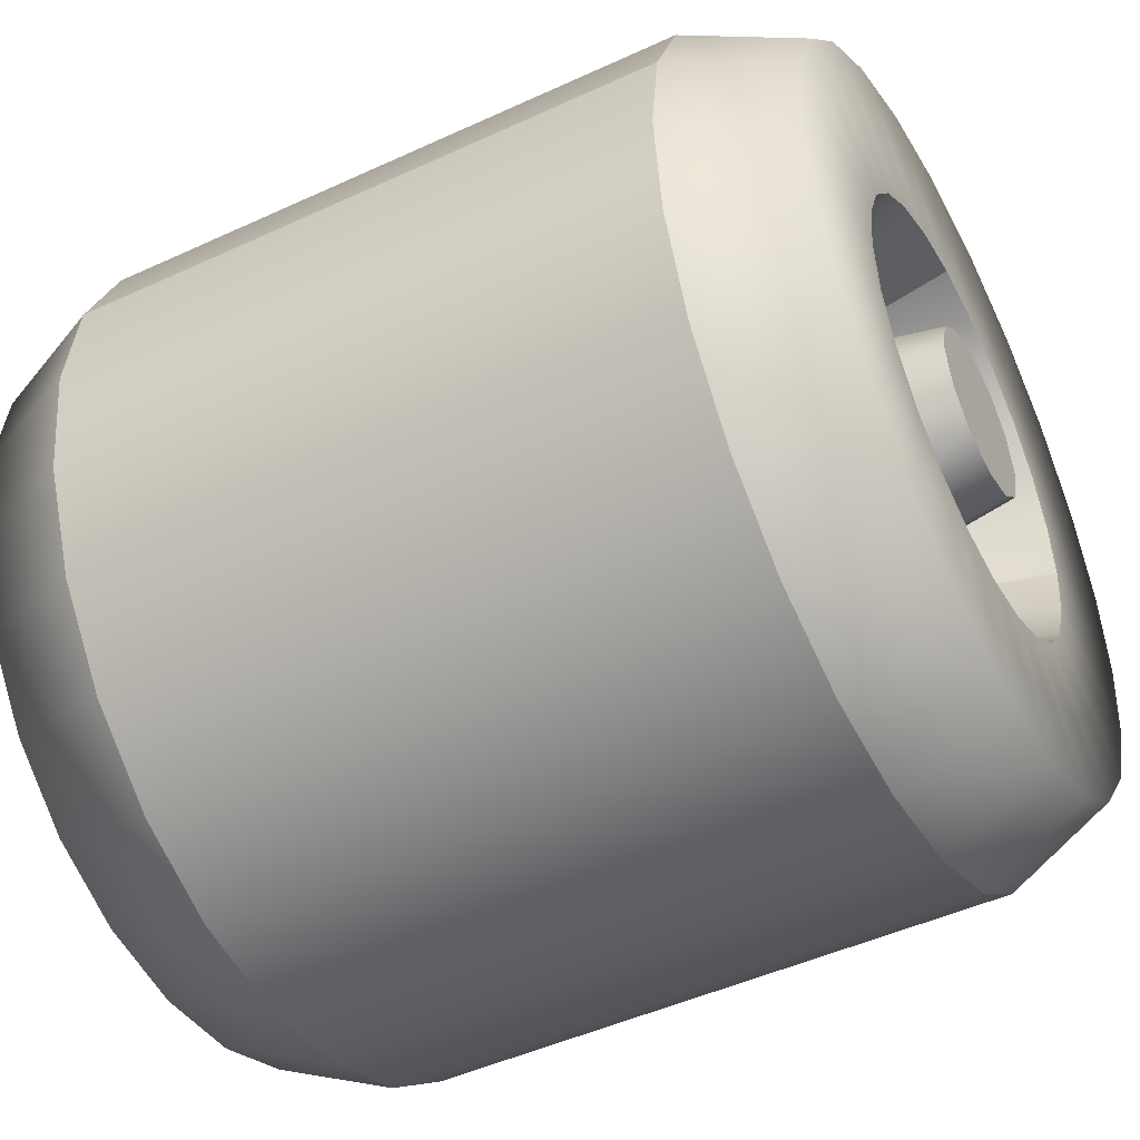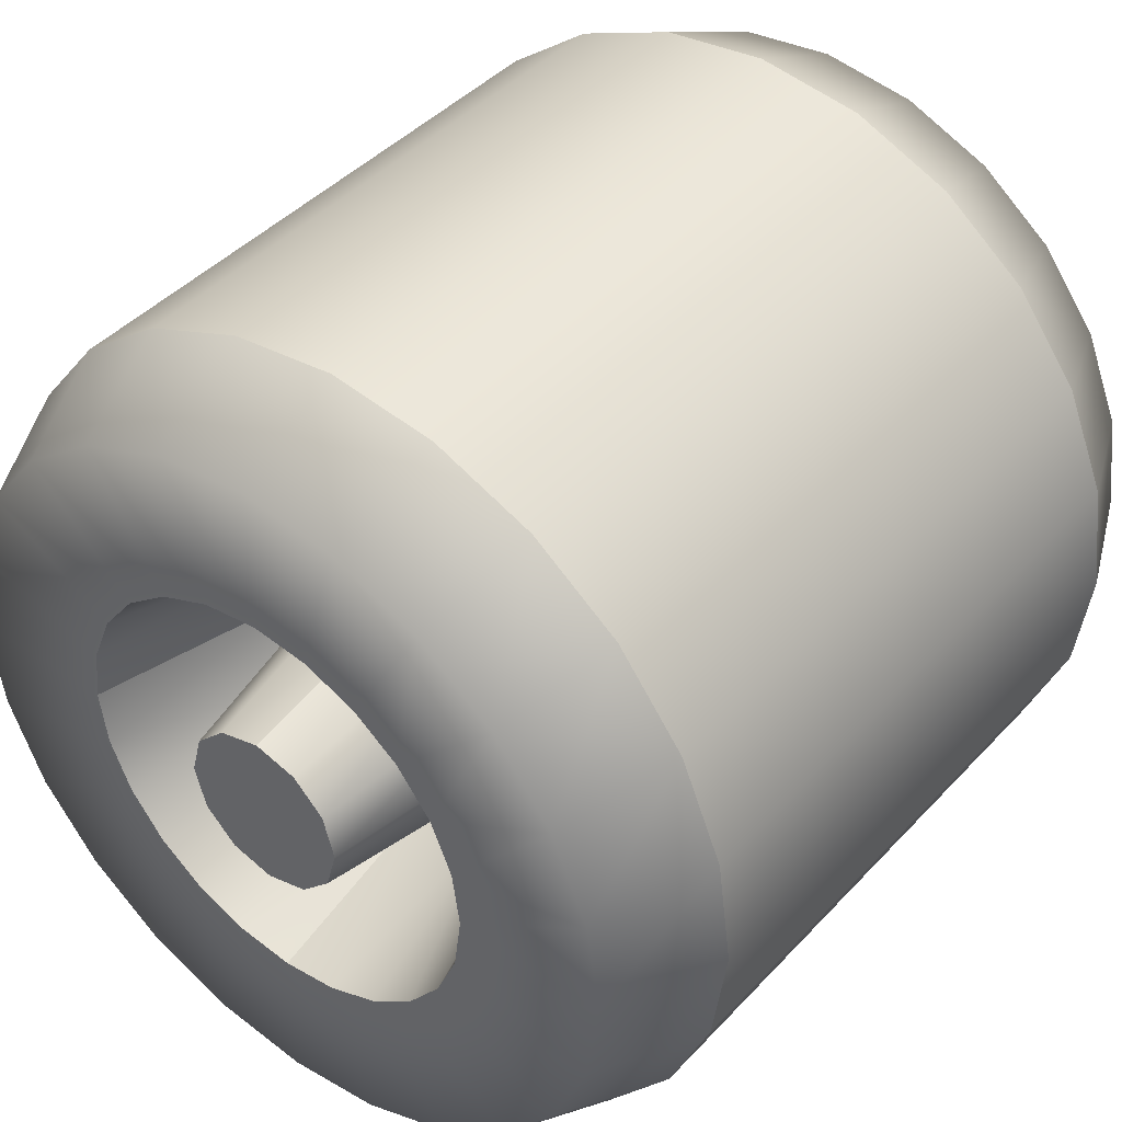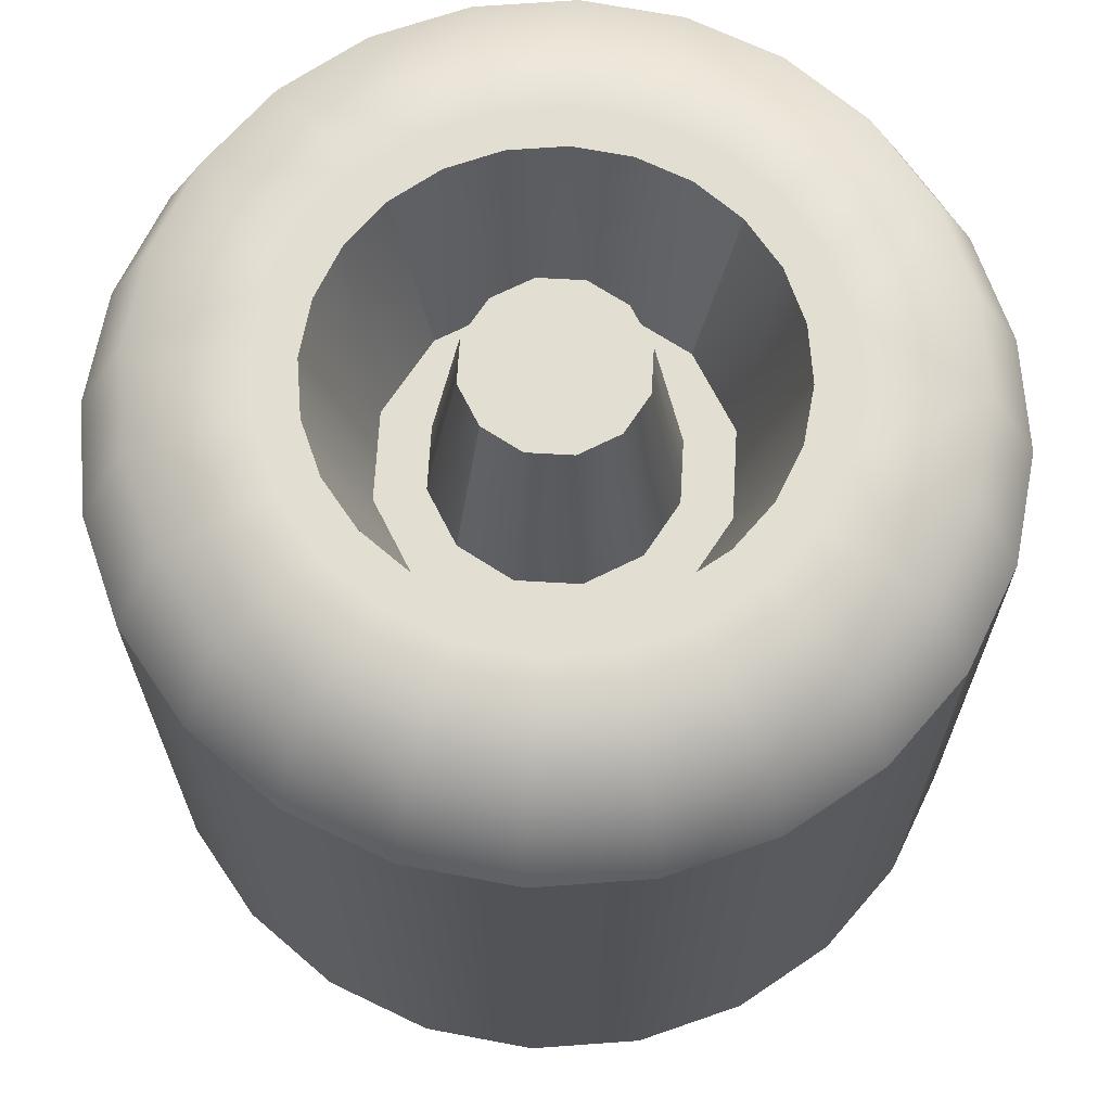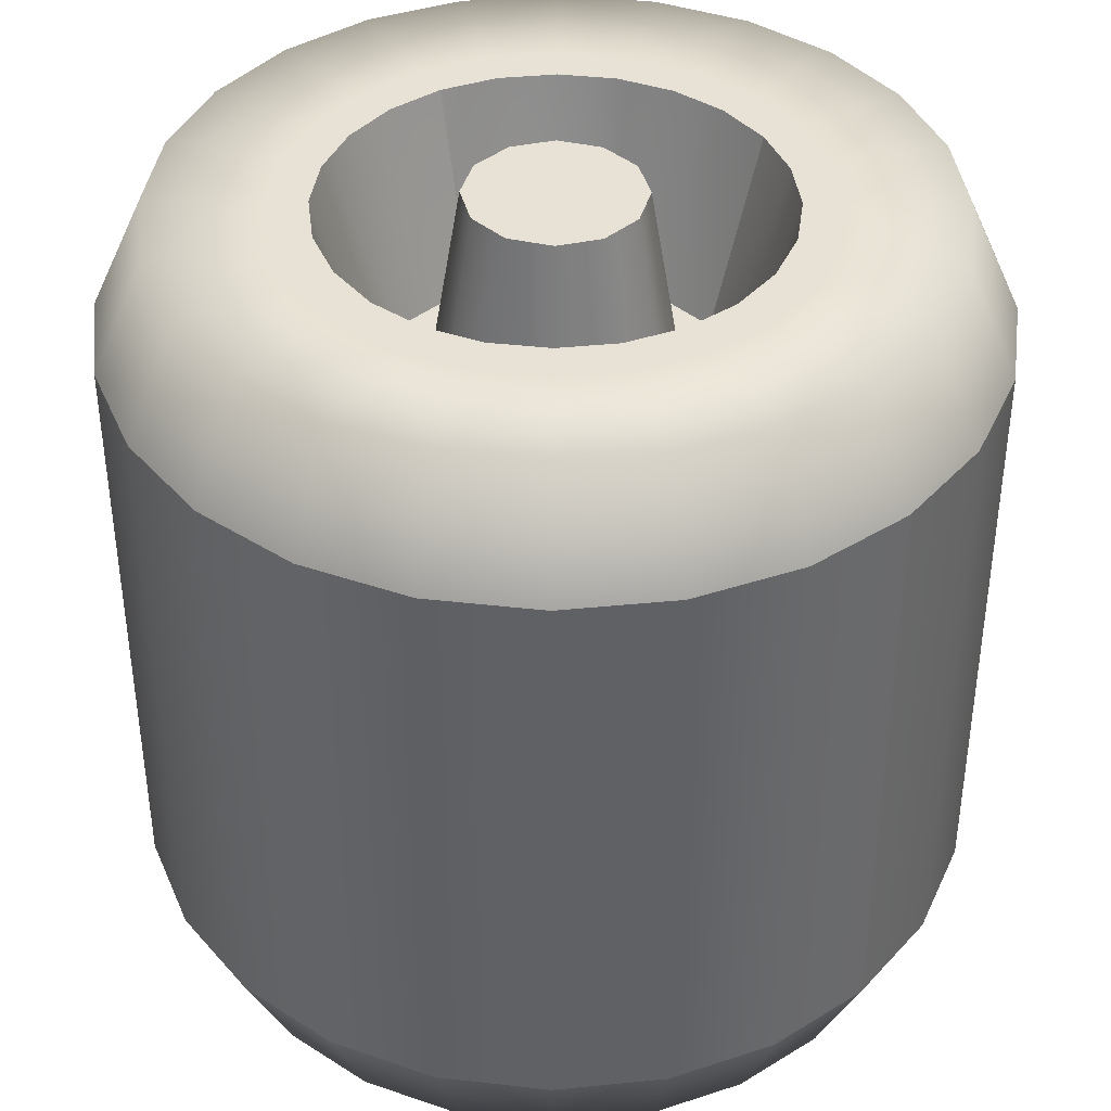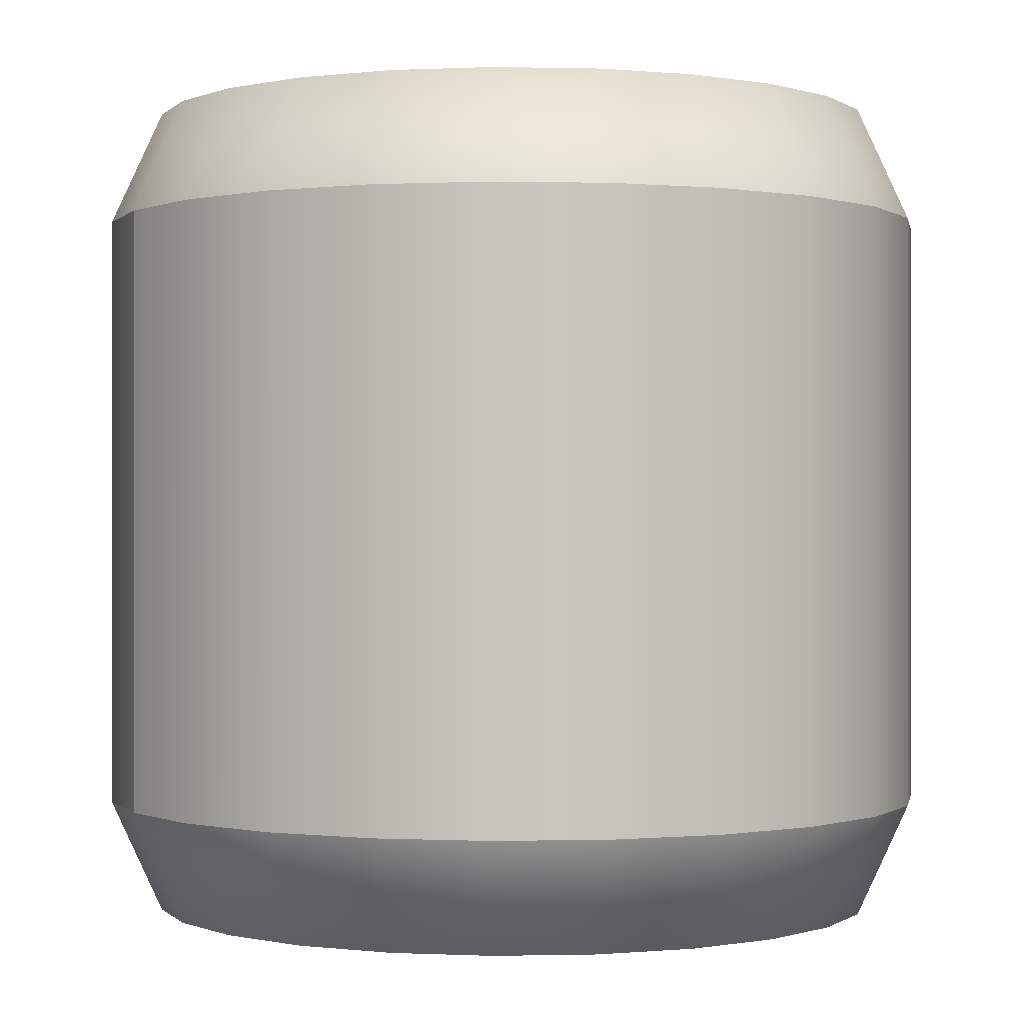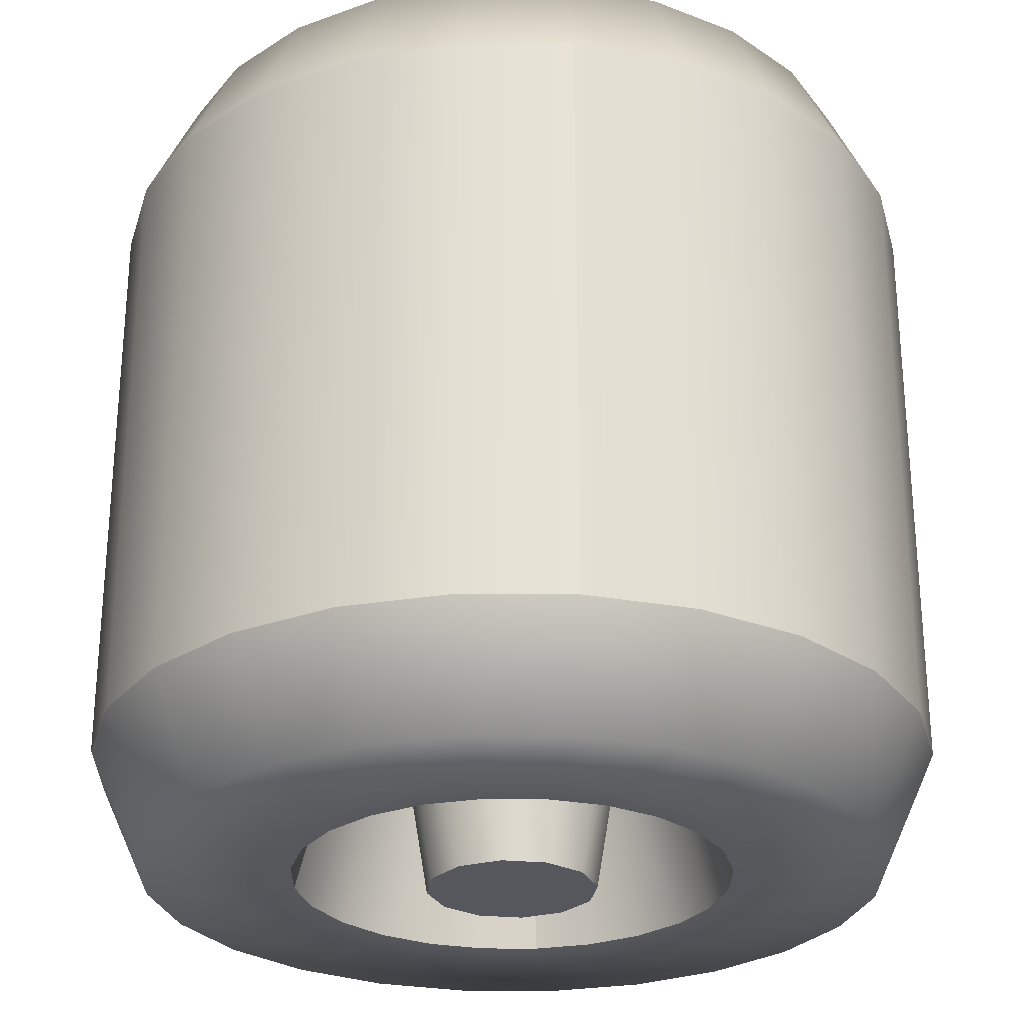
<metadata>
{"format":"obj","ext":"obj","renderer":"f3d","projection":"perspective","resolution":1024,"background":"white","views":[{"elev":-47.3,"azim":117.6,"up":"+Y"},{"elev":42.7,"azim":-141.2,"up":"+Y"},{"elev":67.6,"azim":-131.7,"up":"+Z"},{"elev":40.2,"azim":60.5,"up":"+Z"},{"elev":-0.1,"azim":167.7,"up":"+Z"},{"elev":-27.5,"azim":-83.2,"up":"+Z"}]}
</metadata>
<code>
o fant_wheel_small_1_Mesh
v -0.2514 -0.06737 0.487
v -0.2603 -0 0.487
v -0.2254 -0.1301 0.487
v -0.1841 -0.1841 0.487
v -0.1301 -0.2254 0.487
v -0.06737 -0.2514 0.487
v -0 -0.2603 0.487
v 0.06737 -0.2514 0.487
v 0.1301 -0.2254 0.487
v 0.1841 -0.1841 0.487
v 0.2254 -0.1301 0.487
v 0.2514 -0.06737 0.487
v 0.2603 -0 0.487
v 0.2514 0.06737 0.487
v 0.2254 0.1301 0.487
v 0.1841 0.1841 0.487
v 0.1301 0.2254 0.487
v 0.06737 0.2514 0.487
v -0 0.2603 0.487
v -0.06737 0.2514 0.487
v -0.1301 0.2254 0.487
v -0.1841 0.1841 0.487
v -0.2254 0.1301 0.487
v -0.2514 0.06737 0.487
v -0 0.2005 0.2566
v 0.1002 0.1736 0.2566
v -0.1002 0.1736 0.2566
v -0.1736 0.1002 0.2566
v -0.2005 -0 0.2566
v -0.1736 -0.1002 0.2566
v -0.1002 -0.1736 0.2566
v -0 -0.2005 0.2566
v 0.1002 -0.1736 0.2566
v 0.1736 -0.1002 0.2566
v 0.2005 -0 0.2566
v 0.1736 0.1002 0.2566
v -0 0.101 -0.5
v -0 -0 -0.5
v -0.0505 0.08747 -0.5
v 0.0505 0.08747 -0.5
v -0.08747 0.0505 -0.5
v -0.101 -0 -0.5
v -0.08747 -0.0505 -0.5
v -0.0505 -0.08747 -0.5
v -0 -0.101 -0.5
v 0.0505 -0.08747 -0.5
v 0.08747 -0.0505 -0.5
v 0.101 -0 -0.5
v 0.08747 0.0505 -0.5
v -0 0.1415 -0.2566
v 0.07074 0.1225 -0.2566
v -0.07074 0.1225 -0.2566
v -0.1225 0.07074 -0.2566
v -0.1415 -0 -0.2566
v -0.1225 -0.07074 -0.2566
v -0.07074 -0.1225 -0.2566
v 0.07074 -0.1225 -0.2566
v 0.1415 -0 -0.2566
v 0.1225 0.07074 -0.2566
v 0.1225 -0.07074 -0.2566
v -0 -0.1415 -0.2566
v -0 0.101 0.5
v -0 -0 0.5
v -0.0505 0.08747 0.5
v 0.0505 0.08747 0.5
v -0.08747 0.0505 0.5
v -0.101 -0 0.5
v -0.08747 -0.0505 0.5
v -0.0505 -0.08747 0.5
v -0 -0.101 0.5
v 0.0505 -0.08747 0.5
v 0.08747 -0.0505 0.5
v 0.101 -0 0.5
v 0.08747 0.0505 0.5
v 0 0.5 0.3537
v 0.1294 0.483 0.3537
v 0.1136 0.4241 0.487
v 0 0.4391 0.487
v -0.1294 0.483 0.3537
v 0.2196 0.3803 0.487
v 0.25 0.433 0.3537
v 0.3105 0.3105 0.487
v 0.1536 0.2661 0.487
v 0.3536 0.3536 0.3537
v 0.433 0.25 0.3537
v 0.3803 0.2196 0.487
v 0.2661 0.1536 0.487
v 0.2173 0.2173 0.487
v 0.07952 0.2968 0.487
v -0 0.3072 0.487
v -0.1136 0.4241 0.487
v -0.07952 0.2968 0.487
v -0.2196 0.3803 0.487
v -0.25 0.433 0.3537
v -0.1536 0.2661 0.487
v -0.3105 0.3105 0.487
v -0.3536 0.3536 0.3537
v -0.2173 0.2173 0.487
v -0.3803 0.2196 0.487
v -0.433 0.25 0.3537
v -0.2661 0.1536 0.487
v -0.4241 0.1136 0.487
v -0.483 0.1294 0.3537
v -0.2968 0.07952 0.487
v -0.4391 -0 0.487
v -0.5 0 0.3537
v -0.3072 0 0.487
v -0.483 -0.1294 0.3537
v -0.4241 -0.1136 0.487
v -0.2968 -0.07952 0.487
v -0.433 -0.25 0.3537
v -0.3803 -0.2196 0.487
v -0.2661 -0.1536 0.487
v -0.3105 -0.3105 0.487
v -0.3536 -0.3536 0.3537
v -0.2173 -0.2173 0.487
v -0.2196 -0.3803 0.487
v -0.1536 -0.2661 0.487
v -0.25 -0.433 0.3537
v -0.1136 -0.4241 0.487
v -0.07952 -0.2968 0.487
v -0 -0.4391 0.487
v -0.1294 -0.483 0.3537
v -0 -0.3072 0.487
v 0.1136 -0.4241 0.487
v 0 -0.5 0.3537
v 0.07952 -0.2968 0.487
v 0.2196 -0.3803 0.487
v 0.1294 -0.483 0.3537
v 0.1536 -0.2661 0.487
v 0.25 -0.433 0.3537
v 0.3105 -0.3105 0.487
v 0.2173 -0.2173 0.487
v 0.3803 -0.2196 0.487
v 0.3536 -0.3536 0.3537
v 0.2661 -0.1536 0.487
v 0.433 -0.25 0.3537
v 0.4241 -0.1136 0.487
v 0.2968 -0.07952 0.487
v 0.483 -0.1294 0.3537
v 0.4391 -0 0.487
v 0.3072 -0 0.487
v 0.4241 0.1136 0.487
v 0.5 0 0.3537
v 0.2968 0.07952 0.487
v 0.483 0.1294 0.3537
v -0 0.1415 0.2566
v 0.07074 0.1225 0.2566
v -0.07074 0.1225 0.2566
v -0.1225 0.07074 0.2566
v -0.1415 -0 0.2566
v -0.1225 -0.07074 0.2566
v -0.07074 -0.1225 0.2566
v 0.07074 -0.1225 0.2566
v 0.1415 -0 0.2566
v 0.1225 0.07074 0.2566
v 0.1225 -0.07074 0.2566
v -0 -0.1415 0.2566
v -0.433 -0.25 -0.3537
v -0.483 -0.1294 -0.3537
v -0.3536 -0.3536 -0.3537
v -0.25 -0.433 -0.3537
v -0.1294 -0.483 -0.3537
v 0 -0.5 -0.3537
v 0.1294 -0.483 -0.3537
v 0.25 -0.433 -0.3537
v 0.3536 -0.3536 -0.3537
v 0.433 -0.25 -0.3537
v 0.483 -0.1294 -0.3537
v 0.5 -0 -0.3537
v 0.483 0.1294 -0.3537
v 0.433 0.25 -0.3537
v 0.3536 0.3536 -0.3537
v 0.25 0.433 -0.3537
v 0.1294 0.483 -0.3537
v 0 0.5 -0.3537
v -0.1294 0.483 -0.3537
v -0.25 0.433 -0.3537
v -0.3536 0.3536 -0.3537
v -0.433 0.25 -0.3537
v -0.483 0.1294 -0.3537
v -0.5 -0 -0.3537
v -0.4241 -0.1136 -0.487
v -0.4391 -0 -0.487
v -0.3803 -0.2196 -0.487
v -0.3105 -0.3105 -0.487
v -0.2196 -0.3803 -0.487
v -0.4241 0.1136 -0.487
v -0.3803 0.2196 -0.487
v -0.3105 0.3105 -0.487
v -0.2196 0.3803 -0.487
v -0.1136 0.4241 -0.487
v 0 0.4391 -0.487
v 0.1136 0.4241 -0.487
v 0.2196 0.3803 -0.487
v 0.3105 0.3105 -0.487
v 0.3803 0.2196 -0.487
v 0.4241 0.1136 -0.487
v 0.4391 -0 -0.487
v 0.4241 -0.1136 -0.487
v 0.3803 -0.2196 -0.487
v 0.3105 -0.3105 -0.487
v 0.2196 -0.3803 -0.487
v 0.1136 -0.4241 -0.487
v 0 -0.4391 -0.487
v -0.1136 -0.4241 -0.487
v -0.2514 -0.06737 -0.487
v -0.2603 -0 -0.487
v -0.2254 -0.1301 -0.487
v -0.1841 -0.1841 -0.487
v -0.1301 -0.2254 -0.487
v -0.06737 -0.2514 -0.487
v -0 -0.2603 -0.487
v 0.06737 -0.2514 -0.487
v 0.1301 -0.2254 -0.487
v 0.1841 -0.1841 -0.487
v 0.2254 -0.1301 -0.487
v 0.2514 -0.06737 -0.487
v 0.2603 -0 -0.487
v 0.2514 0.06737 -0.487
v 0.2254 0.1301 -0.487
v 0.1841 0.1841 -0.487
v 0.1301 0.2254 -0.487
v 0.06737 0.2514 -0.487
v -0 0.2603 -0.487
v -0.06737 0.2514 -0.487
v -0.1301 0.2254 -0.487
v -0.1841 0.1841 -0.487
v -0.2254 0.1301 -0.487
v -0.2514 0.06737 -0.487
v -0 0.2005 -0.2566
v 0.1002 0.1736 -0.2566
v -0.1002 0.1736 -0.2566
v -0.1736 0.1002 -0.2566
v -0.2005 -0 -0.2566
v -0.1736 -0.1002 -0.2566
v -0.1002 -0.1736 -0.2566
v -0 -0.2005 -0.2566
v 0.1002 -0.1736 -0.2566
v 0.1736 -0.1002 -0.2566
v 0.2005 -0 -0.2566
v 0.1736 0.1002 -0.2566
f 19 20 25
f 25 18 19
f 26 18 25
f 18 26 17
f 25 20 27
f 27 22 28
f 28 24 29
f 28 22 23
f 24 28 23
f 3 4 30
f 3 30 1
f 29 1 30
f 30 4 31
f 2 1 29
f 29 24 2
f 21 22 27
f 21 27 20
f 5 31 4
f 6 31 5
f 31 6 32
f 32 6 7
f 7 8 32
f 33 8 9
f 32 8 33
f 10 33 9
f 33 10 34
f 34 10 11
f 11 12 34
f 34 12 35
f 13 35 12
f 13 14 35
f 35 14 36
f 15 36 14
f 15 16 36
f 26 16 17
f 36 16 26
f 37 38 39
f 38 37 40
f 39 38 41
f 41 38 42
f 42 38 43
f 43 38 44
f 44 38 45
f 45 38 46
f 46 38 47
f 47 38 48
f 48 38 49
f 49 38 40
f 50 37 39 52
f 40 37 50 51
f 52 39 41 53
f 53 41 42 54
f 54 42 43 55
f 55 43 44 56
f 61 56 44 45
f 59 49 40 51
f 58 48 49 59
f 47 48 58 60
f 46 47 60 57
f 61 45 46 57
f 62 64 63
f 63 65 62
f 64 66 63
f 66 67 63
f 67 68 63
f 68 69 63
f 69 70 63
f 70 71 63
f 71 72 63
f 72 73 63
f 73 74 63
f 74 65 63
f 75 78 77 76
f 79 91 78 75
f 80 81 76 77
f 82 84 81 80
f 77 89 83 80
f 83 88 82 80
f 82 86 85 84
f 82 88 87 86
f 78 90 89 77
f 91 92 90 78
f 91 79 94 93
f 93 95 92 91
f 93 94 97 96
f 93 96 98 95
f 97 100 99 96
f 99 101 98 96
f 99 100 103 102
f 102 104 101 99
f 102 103 106 105
f 102 105 107 104
f 108 109 105 106
f 105 109 110 107
f 111 112 109 108
f 109 112 113 110
f 111 115 114 112
f 114 116 113 112
f 115 119 117 114
f 114 117 118 116
f 119 123 120 117
f 120 121 118 117
f 123 126 122 120
f 122 124 121 120
f 126 129 125 122
f 125 127 124 122
f 129 131 128 125
f 125 128 130 127
f 131 135 132 128
f 132 133 130 128
f 135 137 134 132
f 132 134 136 133
f 137 140 138 134
f 134 138 139 136
f 140 144 141 138
f 141 142 139 138
f 144 146 143 141
f 143 145 142 141
f 146 85 86 143
f 143 86 87 145
f 90 92 20 19
f 90 19 18 89
f 83 89 18 17
f 27 149 147 25
f 25 147 148 26
f 28 150 149 27
f 29 151 150 28
f 29 30 152 151
f 31 153 152 30
f 110 113 3 1
f 113 116 4 3
f 2 107 110 1
f 104 107 2 24
f 101 104 24 23
f 98 101 23 22
f 95 98 22 21
f 20 92 95 21
f 118 5 4 116
f 118 121 6 5
f 32 158 153 31
f 121 124 7 6
f 127 8 7 124
f 127 130 9 8
f 133 10 9 130
f 34 157 154 33
f 154 158 32 33
f 136 11 10 133
f 139 12 11 136
f 142 13 12 139
f 142 145 14 13
f 36 156 155 35
f 155 157 34 35
f 87 15 14 145
f 88 16 15 87
f 88 83 17 16
f 26 148 156 36
f 147 149 64 62
f 65 148 147 62
f 149 150 66 64
f 150 151 67 66
f 151 152 68 67
f 152 153 69 68
f 158 70 69 153
f 156 148 65 74
f 155 156 74 73
f 72 157 155 73
f 71 154 157 72
f 158 154 71 70
f 111 108 160 159
f 161 115 111 159
f 162 119 115 161
f 163 123 119 162
f 164 126 123 163
f 165 129 126 164
f 166 131 129 165
f 167 135 131 166
f 168 137 135 167
f 169 140 137 168
f 170 144 140 169
f 171 146 144 170
f 172 85 146 171
f 173 84 85 172
f 174 81 84 173
f 175 76 81 174
f 176 75 76 175
f 177 79 75 176
f 178 94 79 177
f 97 94 178 179
f 179 180 100 97
f 180 181 103 100
f 181 182 106 103
f 182 160 108 106
f 160 182 184 183
f 185 159 160 183
f 185 186 161 159
f 183 207 209 185
f 185 209 210 186
f 186 187 162 161
f 186 210 211 187
f 184 208 207 183
f 188 230 208 184
f 184 182 181 188
f 189 229 230 188
f 188 181 180 189
f 189 180 179 190
f 190 228 229 189
f 178 191 190 179
f 191 227 228 190
f 177 192 191 178
f 192 226 227 191
f 176 193 192 177
f 193 225 226 192
f 193 176 175 194
f 194 224 225 193
f 174 195 194 175
f 195 223 224 194
f 195 174 173 196
f 196 222 223 195
f 172 197 196 173
f 197 221 222 196
f 198 220 221 197
f 172 171 198 197
f 199 219 220 198
f 171 170 199 198
f 199 170 169 200
f 200 218 219 199
f 201 200 169 168
f 201 217 218 200
f 201 168 167 202
f 202 216 217 201
f 166 203 202 167
f 203 215 216 202
f 204 203 166 165
f 204 214 215 203
f 204 165 164 205
f 205 213 214 204
f 206 212 213 205
f 164 163 206 205
f 206 163 162 187
f 187 211 212 206
f 225 231 226
f 231 225 224
f 232 231 224
f 224 223 232
f 233 231 50 52
f 231 232 51 50
f 231 233 226
f 234 233 52 53
f 235 234 53 54
f 233 234 228
f 234 235 230
f 234 229 228
f 230 229 234
f 235 54 55 236
f 237 236 55 56
f 209 236 210
f 209 207 236
f 235 236 207
f 236 237 210
f 208 235 207
f 235 208 230
f 227 233 228
f 227 226 233
f 211 210 237
f 212 211 237
f 238 237 56 61
f 237 238 212
f 238 213 212
f 213 238 214
f 239 215 214
f 238 239 214
f 216 215 239
f 240 239 57 60
f 239 240 216
f 57 239 238 61
f 240 217 216
f 217 240 218
f 240 241 218
f 219 218 241
f 219 241 220
f 242 241 58 59
f 58 241 240 60
f 241 242 220
f 221 220 242
f 221 242 222
f 232 223 222
f 242 232 222
f 232 242 59 51

</code>
